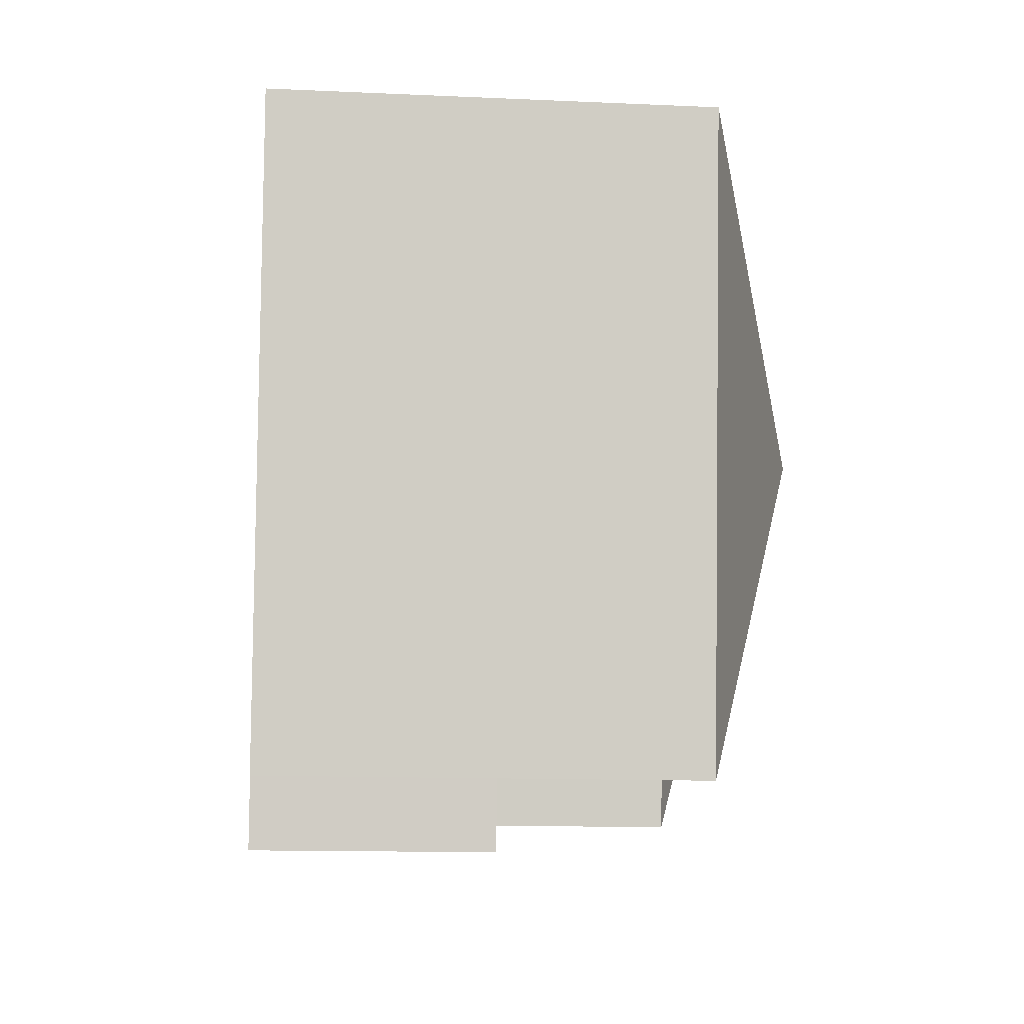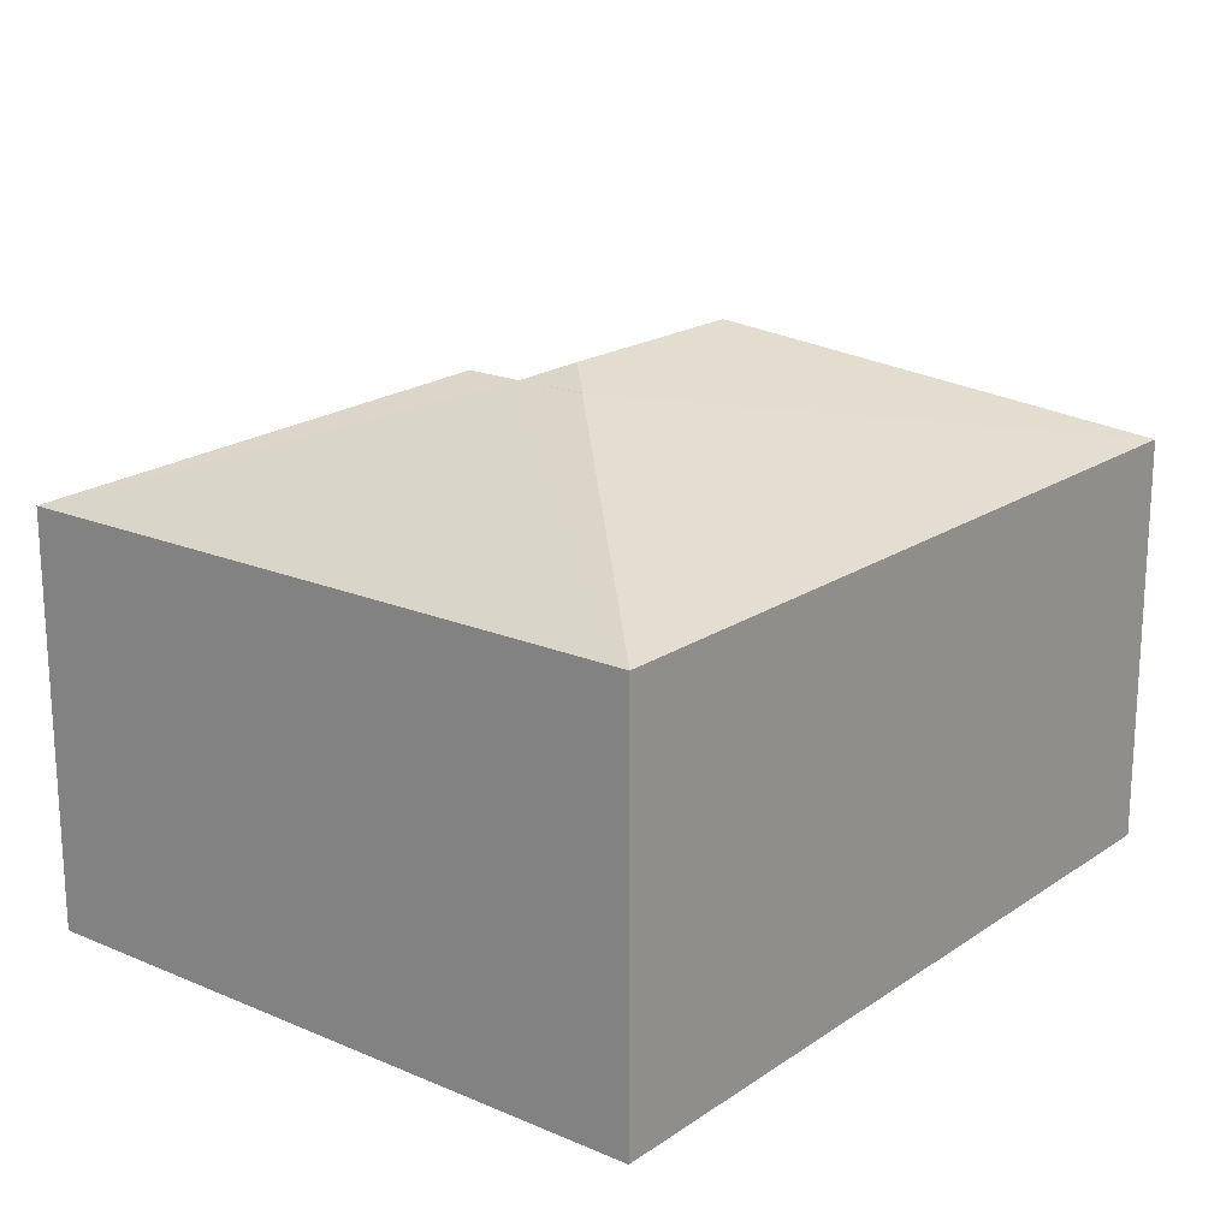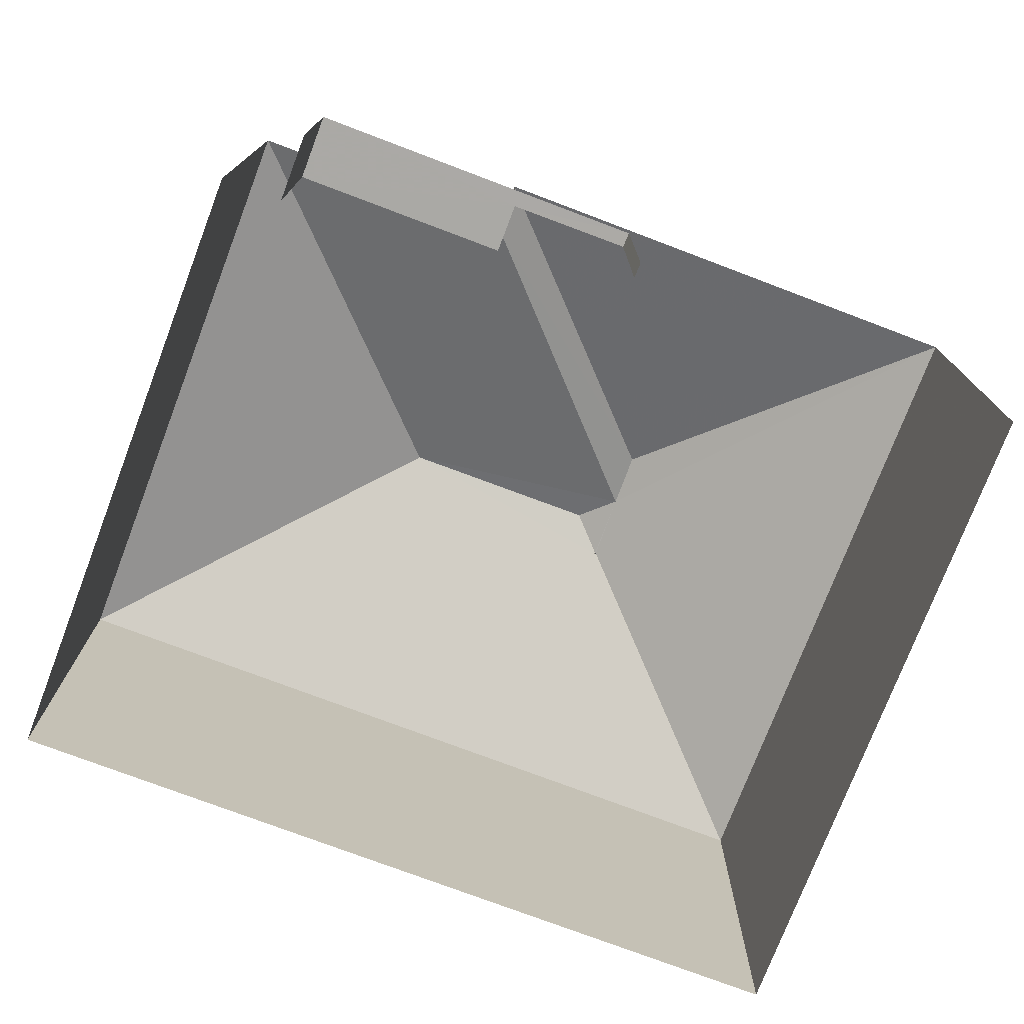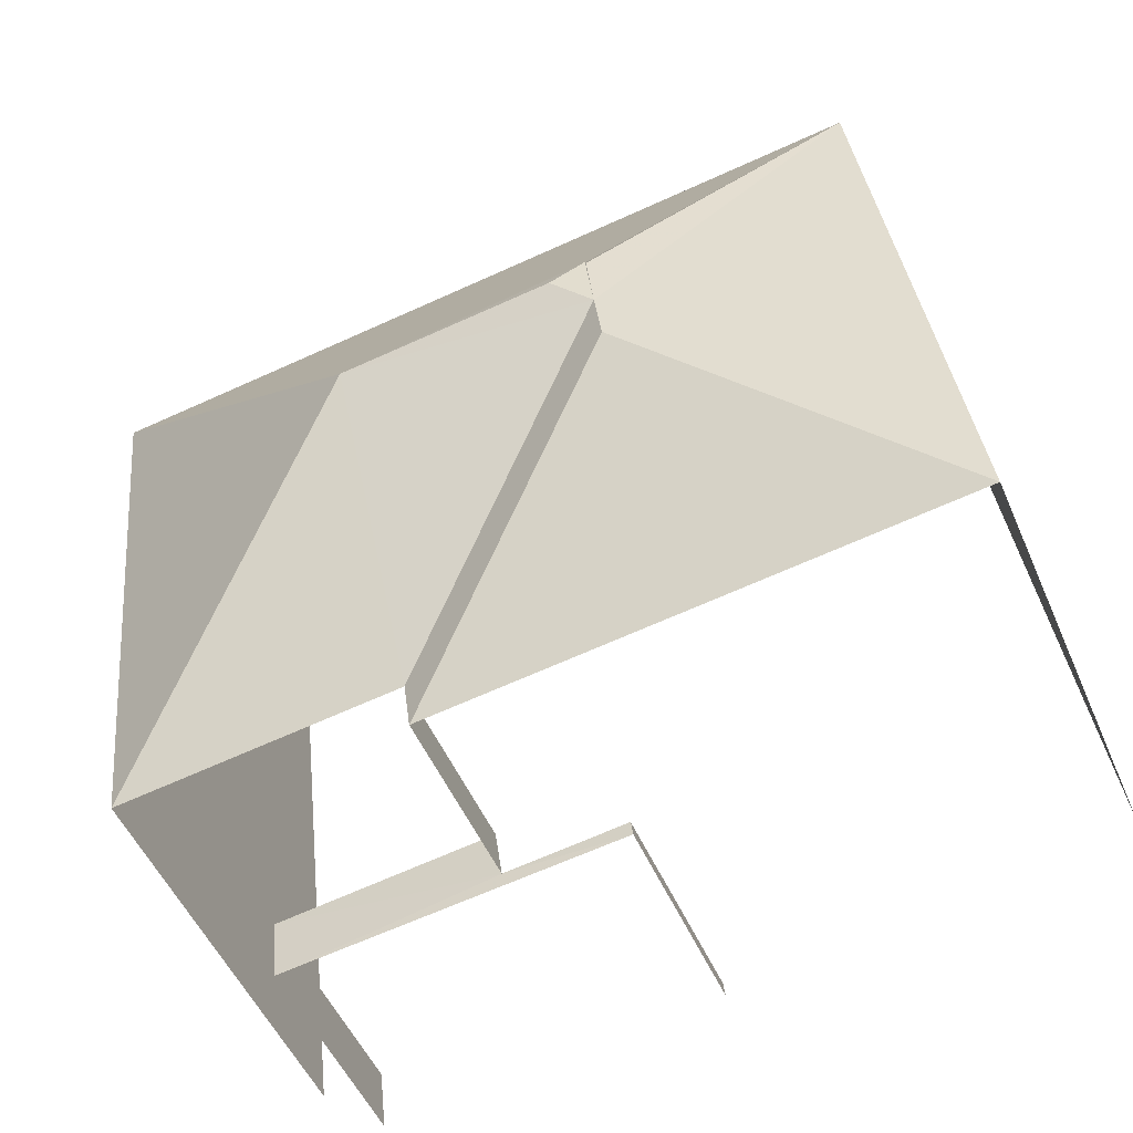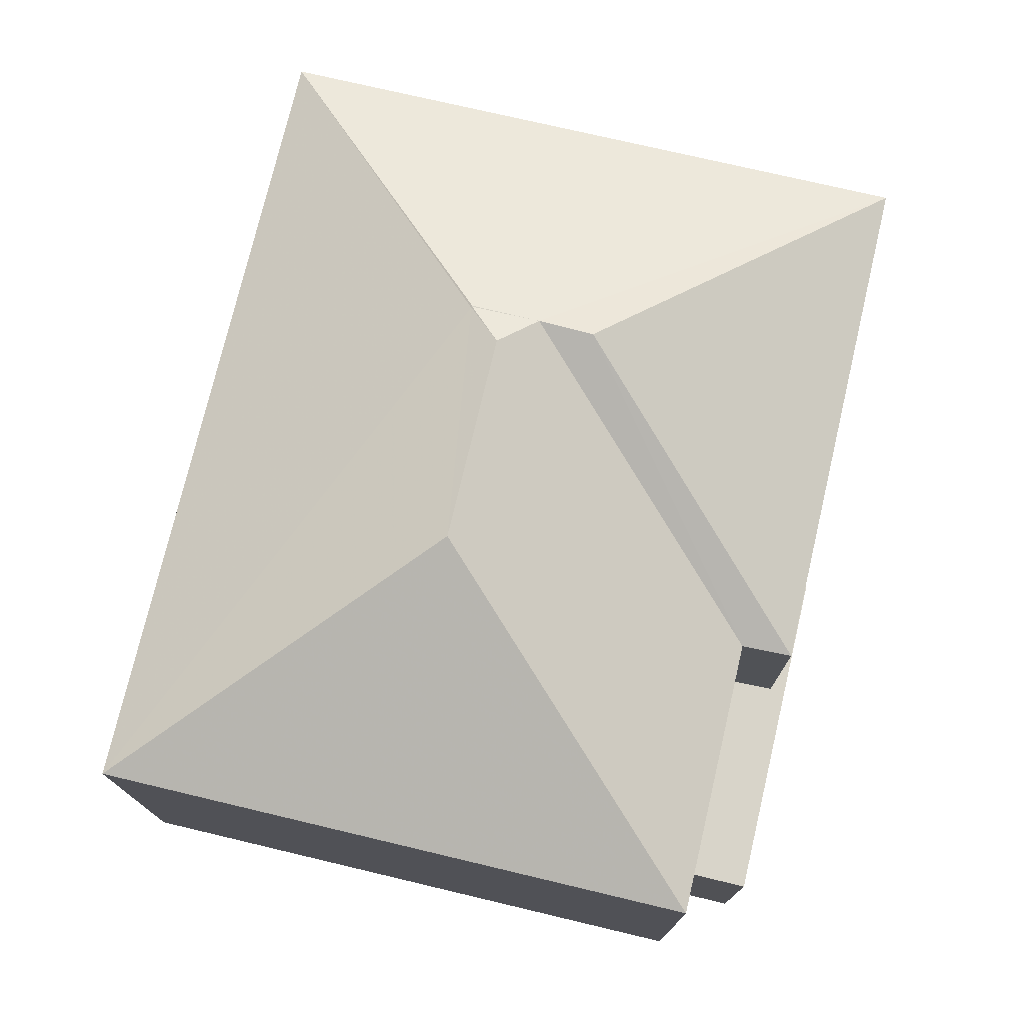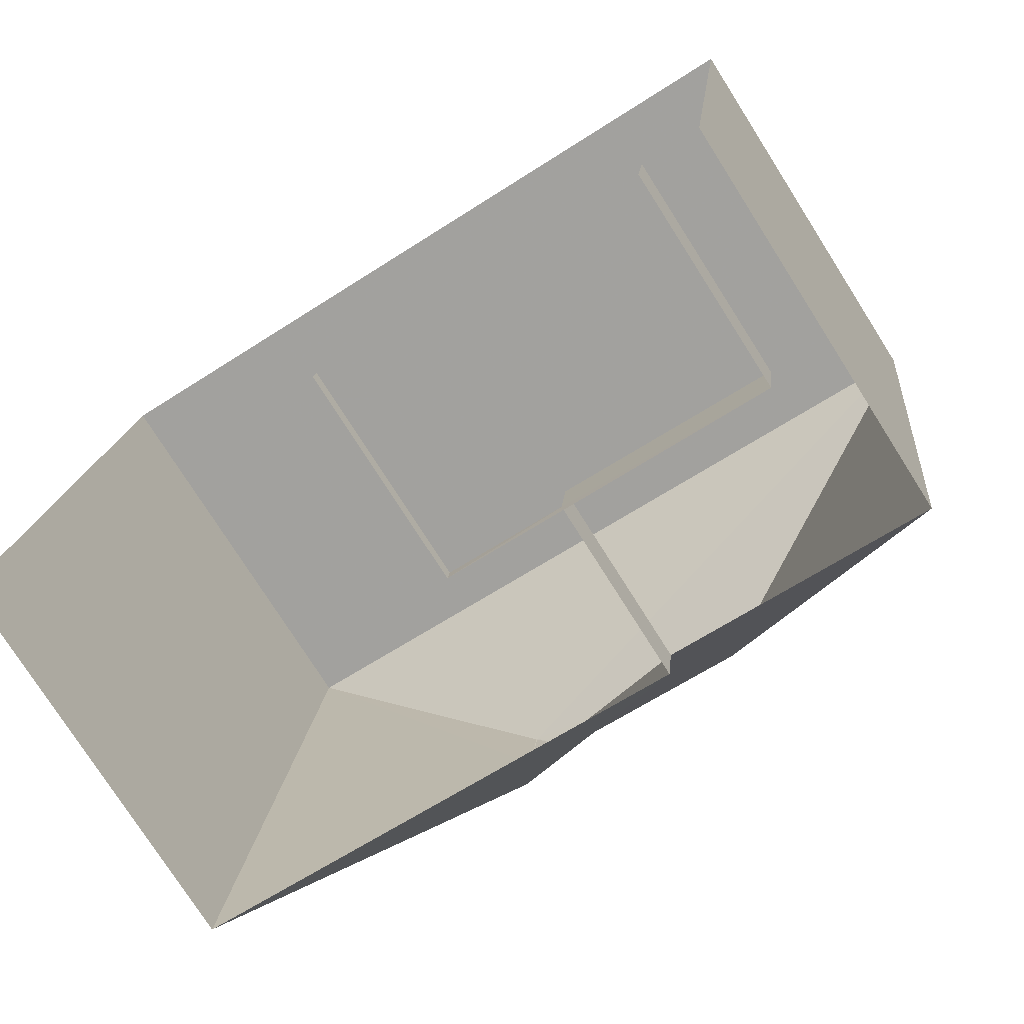
<metadata>
{"format":"obj","ext":"obj","renderer":"f3d","projection":"perspective","resolution":1024,"background":"white","views":[{"elev":-12.2,"azim":-96.2,"up":"+Y"},{"elev":19.3,"azim":135.3,"up":"+Z"},{"elev":-75.4,"azim":-14.2,"up":"+Z"},{"elev":-52.0,"azim":23.3,"up":"+Y"},{"elev":75.2,"azim":-70.1,"up":"+Z"},{"elev":-76.9,"azim":-147.5,"up":"+Y"}]}
</metadata>
<code>
v -2.195e+05 -1.241e+05 14.17
v -2.195e+05 -1.241e+05 14.17
v -2.195e+05 -1.241e+05 14.17
v -2.195e+05 -1.241e+05 14.17
v -2.195e+05 -1.241e+05 14.17
v -2.195e+05 -1.241e+05 14.17
v -2.195e+05 -1.241e+05 14.17
v -2.195e+05 -1.241e+05 14.17
v -2.195e+05 -1.241e+05 22.02
v -2.195e+05 -1.241e+05 22.02
v -2.195e+05 -1.241e+05 21.8
v -2.195e+05 -1.241e+05 20.16
v -2.195e+05 -1.241e+05 20.16
v -2.195e+05 -1.241e+05 21.8
v -2.195e+05 -1.241e+05 20.16
v -2.195e+05 -1.241e+05 20.16
v -2.195e+05 -1.241e+05 21.8
v -2.195e+05 -1.241e+05 21.8
v -2.195e+05 -1.241e+05 21.8
v -2.195e+05 -1.241e+05 17.41
v -2.195e+05 -1.241e+05 17.41
v -2.195e+05 -1.241e+05 17.41
v -2.195e+05 -1.241e+05 17.41
v -2.195e+05 -1.241e+05 17.41
v -2.195e+05 -1.241e+05 17.41
v -2.195e+05 -1.241e+05 20.16
v -2.195e+05 -1.241e+05 21.8
v -2.195e+05 -1.241e+05 20.16
f 1 2 3
f 1 4 5
f 2 6 3
f 4 3 7
f 7 3 8
f 1 3 4
f 5 23 13
f 13 23 12
f 5 4 23
f 12 23 25
f 3 6 24
f 6 15 24
f 24 26 21
f 24 15 26
f 22 7 8
f 20 22 8
f 9 10 11
f 11 10 12
f 10 13 12
f 11 14 15
f 16 11 15
f 17 9 11
f 18 17 19
f 11 16 19
f 19 17 11
f 20 21 22
f 22 21 23
f 20 24 21
f 23 21 25
f 12 26 14
f 11 12 14
f 19 16 27
f 9 27 10
f 16 28 27
f 17 27 9
f 27 28 10
f 27 17 18
f 13 10 28
f 15 14 26
f 19 27 18
f 25 26 12
f 25 21 26
f 24 20 8
f 3 24 8
f 28 2 1
f 28 16 2
f 28 1 5
f 13 28 5
f 6 16 15
f 6 2 16
f 4 7 22
f 23 4 22

</code>
